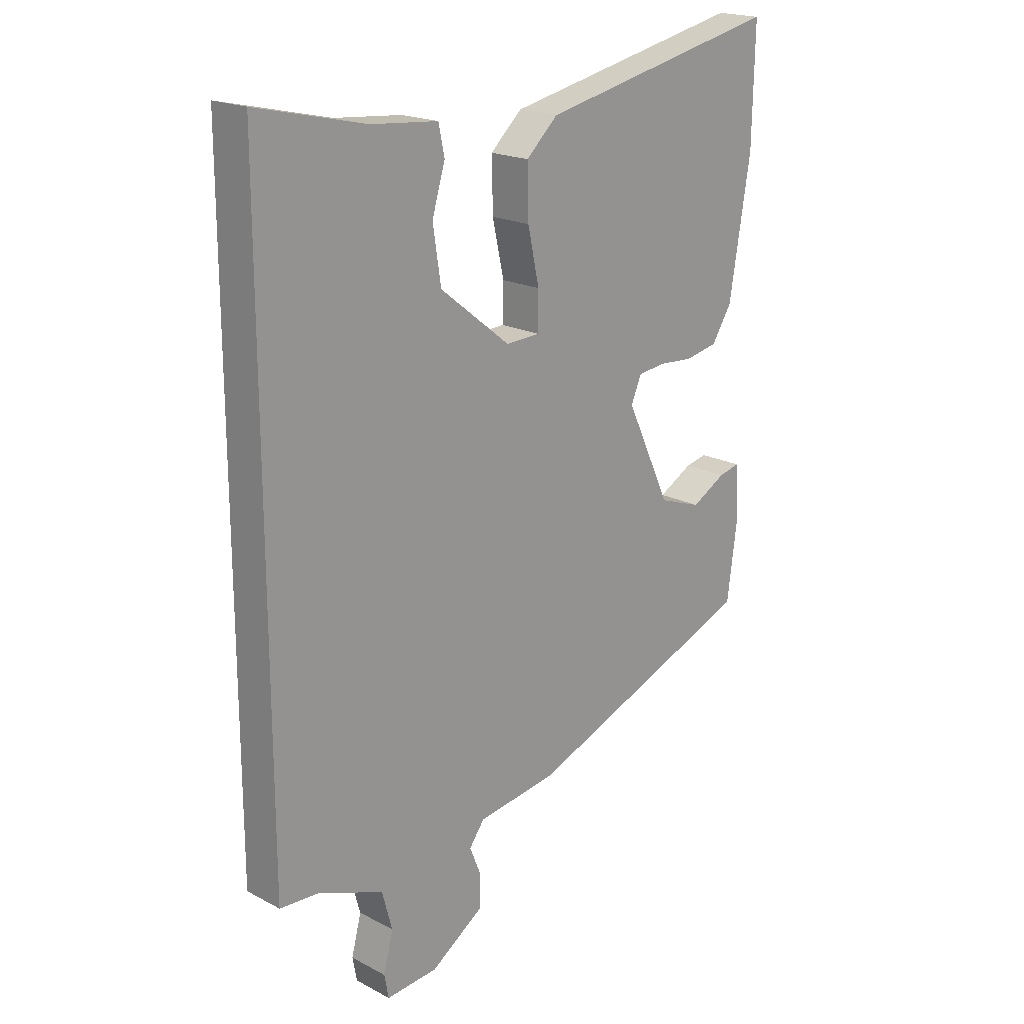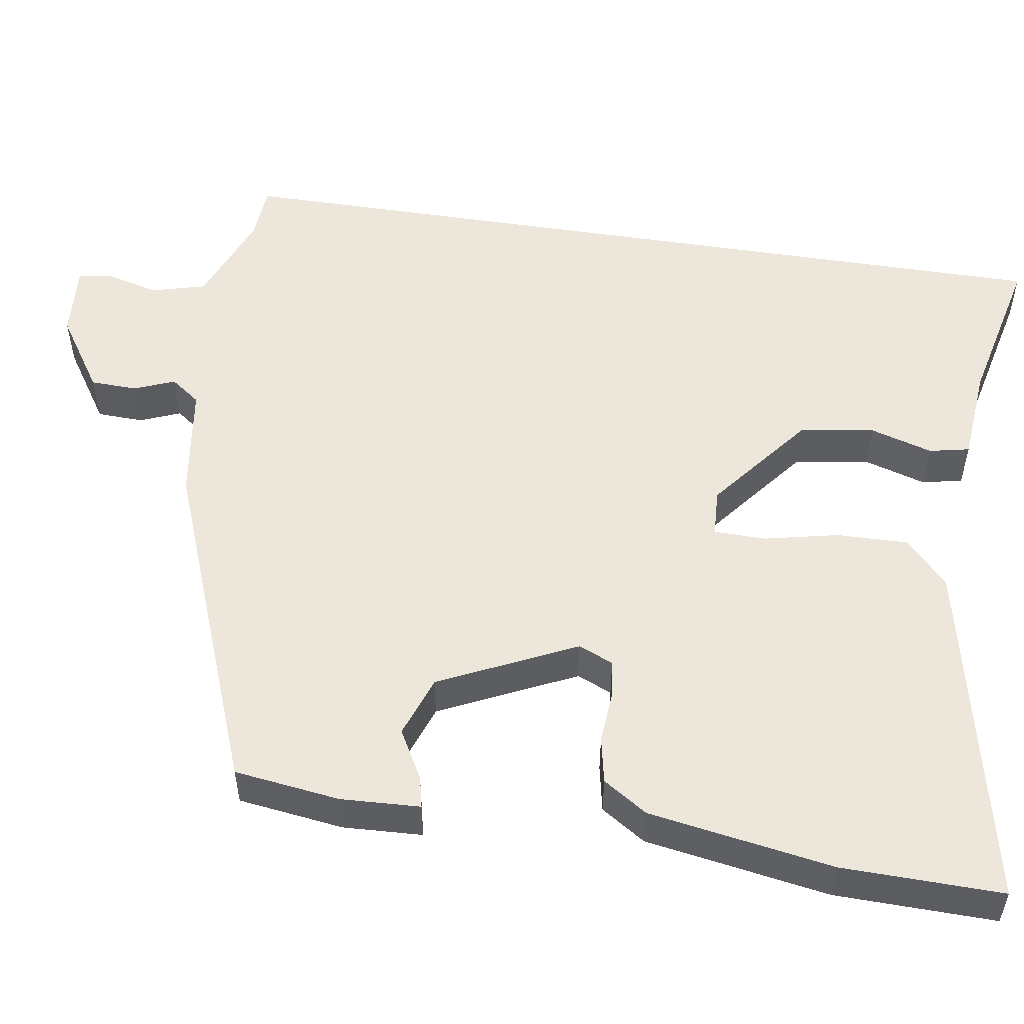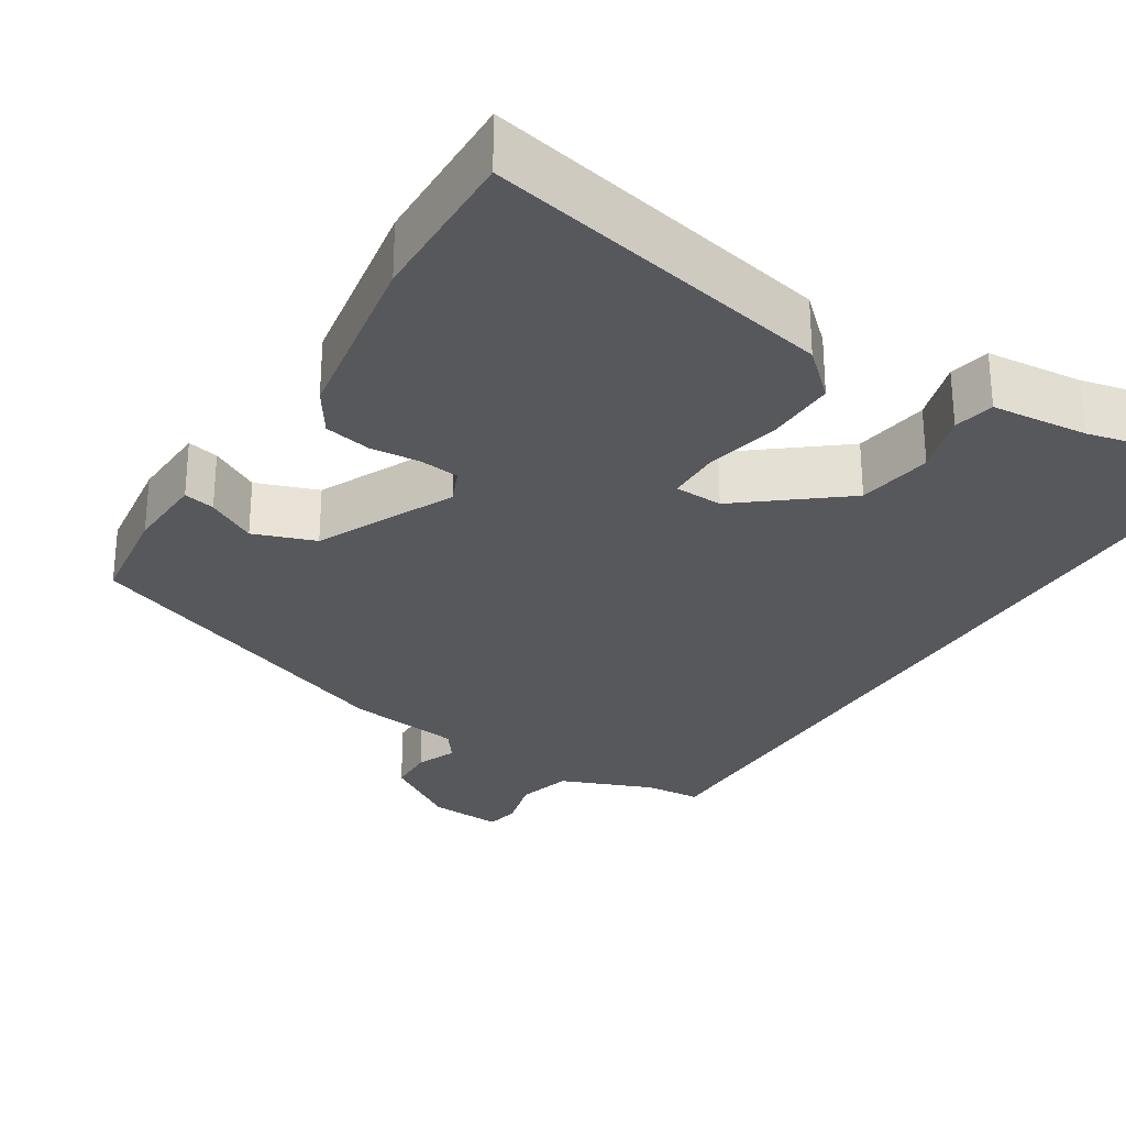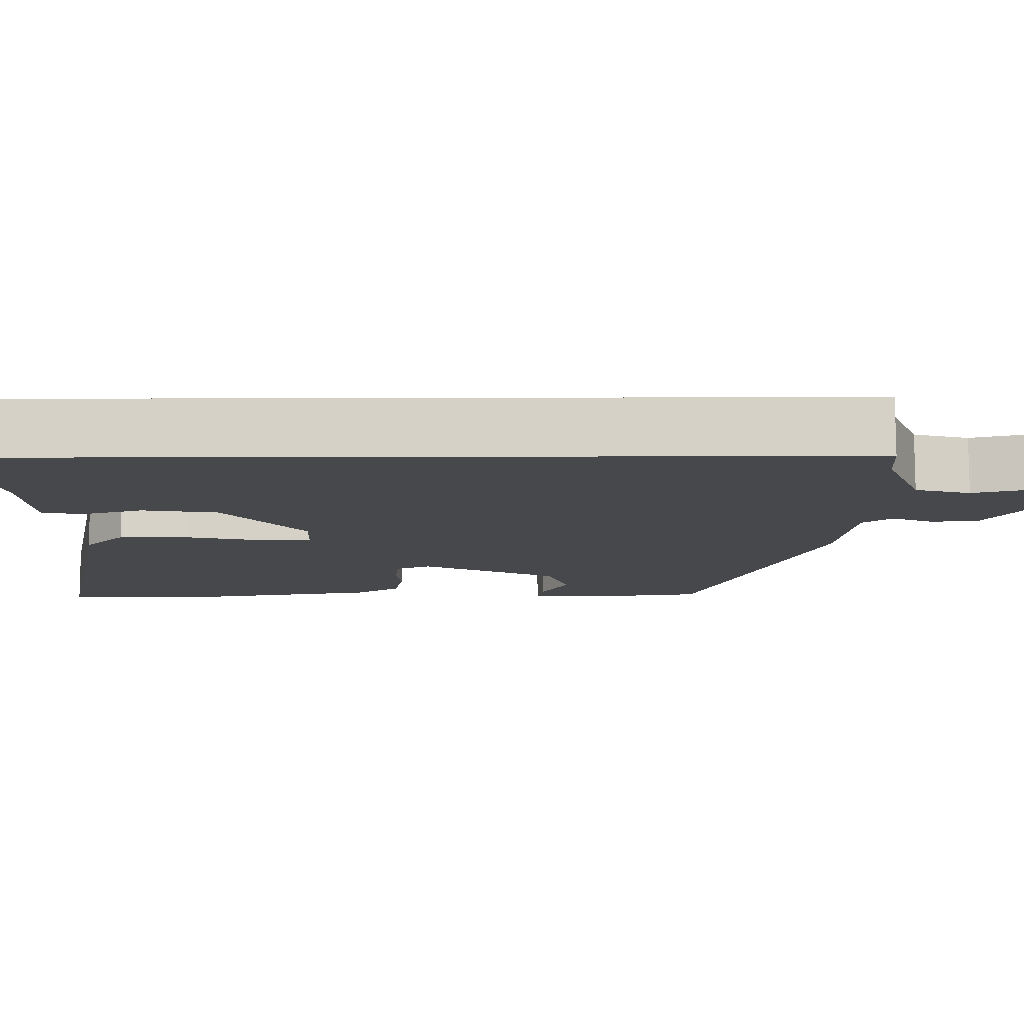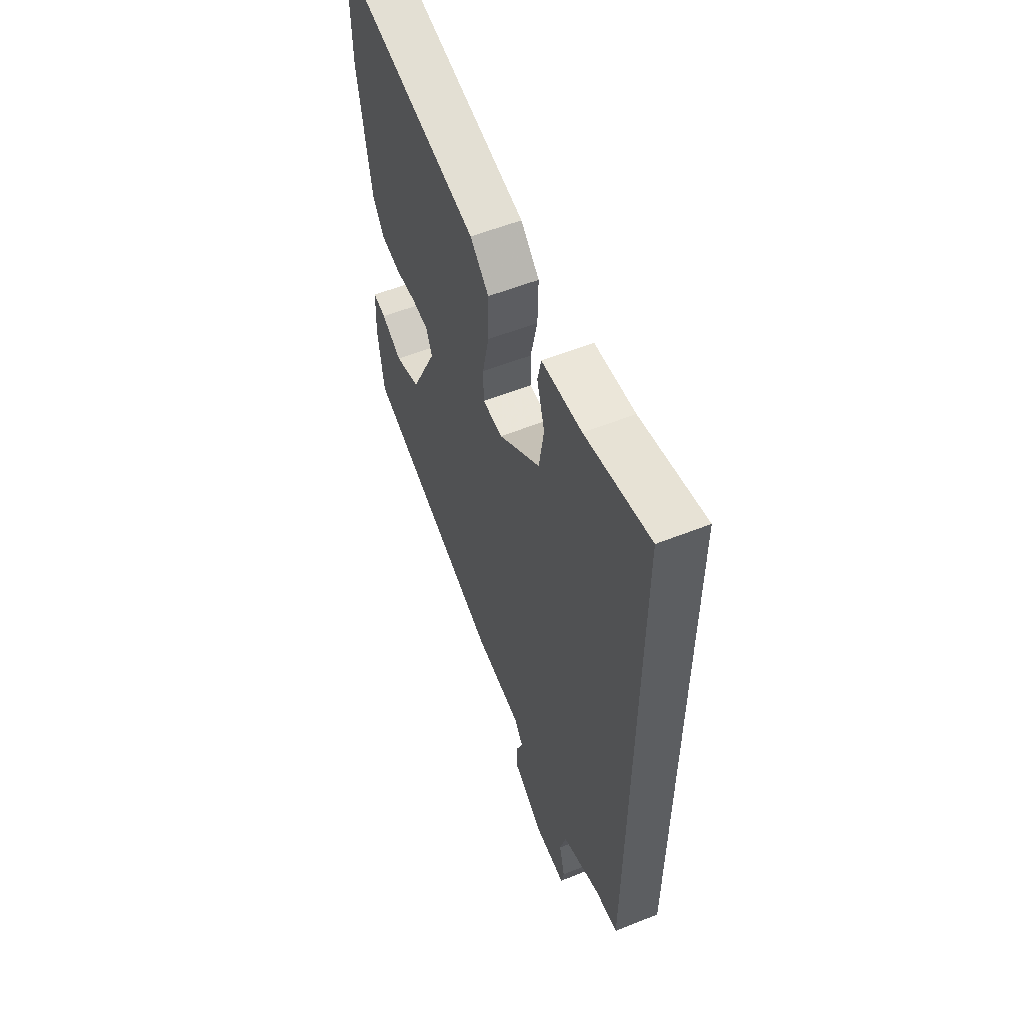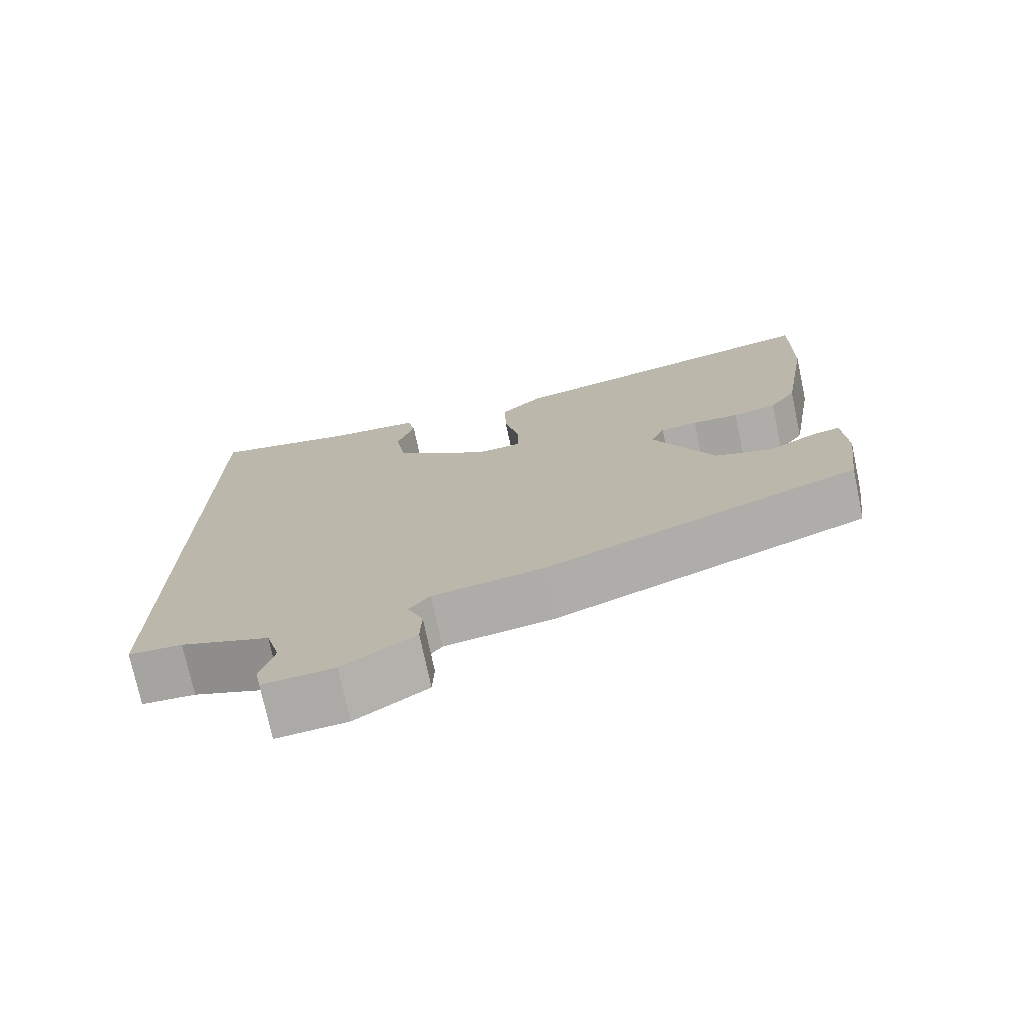
<metadata>
{"format":"obj","ext":"obj","renderer":"f3d","projection":"perspective","resolution":1024,"background":"white","views":[{"elev":19.7,"azim":134.0,"up":"+Z"},{"elev":52.9,"azim":-81.1,"up":"+Y"},{"elev":-28.5,"azim":-31.8,"up":"+Y"},{"elev":-11.3,"azim":90.5,"up":"+Y"},{"elev":56.8,"azim":67.5,"up":"+Z"},{"elev":-74.8,"azim":-168.0,"up":"+Z"}]}
</metadata>
<code>
v -0.48 0.07 -0.353
v -0.498 0.07 -0.217
v -0.493 0.07 -0.115
v -0.453 0.07 -0.124
v -0.39 0.07 -0.159
v -0.311 0.07 -0.131
v -0.228 0.07 0.044
v -0.247 0.07 0.089
v -0.298 0.07 0.095
v -0.362 0.07 0.09
v -0.422 0.07 0.102
v -0.459 0.07 0.159
v -0.498 0.07 0.396
v -0.502 0.07 0.602
v -0.054 0.07 0.506
v 0.004 0.07 0.452
v 0.002 0.07 0.36
v -0.019 0.07 0.264
v -0.018 0.07 0.197
v 0.044 0.07 0.194
v 0.174 0.07 0.297
v 0.189 0.07 0.394
v 0.165 0.07 0.474
v 0.176 0.07 0.526
v 0.3 0.07 0.537
v 0.5 0.07 0.583
v 0.5 0.07 -0.527
v 0.428 0.07 -0.532
v 0.308 0.07 -0.579
v 0.289 0.07 -0.649
v 0.307 0.07 -0.718
v 0.299 0.07 -0.761
v 0.204 0.07 -0.754
v 0.107 0.07 -0.69
v 0.105 0.07 -0.63
v 0.126 0.07 -0.578
v 0.098 0.07 -0.54
v -0.05 0.07 -0.519
v -0.48 0 -0.353
v -0.498 0 -0.217
v -0.493 0 -0.115
v -0.453 0 -0.124
v -0.39 0 -0.159
v -0.311 0 -0.131
v -0.228 0 0.044
v -0.247 0 0.089
v -0.298 0 0.095
v -0.362 0 0.09
v -0.422 0 0.102
v -0.459 0 0.159
v -0.498 0 0.396
v -0.502 0 0.602
v -0.054 0 0.506
v 0.004 0 0.452
v 0.002 0 0.36
v -0.019 0 0.264
v -0.018 0 0.197
v 0.044 0 0.194
v 0.174 0 0.297
v 0.189 0 0.394
v 0.165 0 0.474
v 0.176 0 0.526
v 0.3 0 0.537
v 0.5 0 0.583
v 0.5 0 -0.527
v 0.428 0 -0.532
v 0.308 0 -0.579
v 0.289 0 -0.649
v 0.307 0 -0.718
v 0.299 0 -0.761
v 0.204 0 -0.754
v 0.107 0 -0.69
v 0.105 0 -0.63
v 0.126 0 -0.578
v 0.098 0 -0.54
v -0.05 0 -0.519
f 37 38 1 2
f 33 34 35 36
f 31 32 33 36
f 30 31 36 37
f 29 30 37
f 28 29 37 2
f 25 26 27 28
f 22 23 24 25
f 21 22 25 28
f 20 21 28
f 19 20 28
f 15 16 17 18
f 15 18 19
f 14 15 19
f 9 10 11 12
f 8 9 12 13
f 2 3 4 5
f 2 5 6
f 28 2 6
f 19 28 6 7
f 8 13 14 19
f 7 8 19
f 40 39 76 75
f 74 73 72 71
f 74 71 70 69
f 75 74 69 68
f 75 68 67
f 40 75 67 66
f 66 65 64 63
f 63 62 61 60
f 66 63 60 59
f 66 59 58
f 66 58 57
f 56 55 54 53
f 57 56 53
f 57 53 52
f 50 49 48 47
f 51 50 47 46
f 43 42 41 40
f 44 43 40
f 44 40 66
f 45 44 66 57
f 57 52 51 46
f 57 46 45
f 1 39 40 2
f 2 40 41 3
f 3 41 42 4
f 4 42 43 5
f 5 43 44 6
f 6 44 45 7
f 7 45 46 8
f 8 46 47 9
f 9 47 48 10
f 10 48 49 11
f 11 49 50 12
f 12 50 51 13
f 13 51 52 14
f 14 52 53 15
f 15 53 54 16
f 16 54 55 17
f 17 55 56 18
f 18 56 57 19
f 19 57 58 20
f 20 58 59 21
f 21 59 60 22
f 22 60 61 23
f 23 61 62 24
f 24 62 63 25
f 25 63 64 26
f 26 64 65 27
f 27 65 66 28
f 28 66 67 29
f 29 67 68 30
f 30 68 69 31
f 31 69 70 32
f 32 70 71 33
f 33 71 72 34
f 34 72 73 35
f 35 73 74 36
f 36 74 75 37
f 37 75 76 38
f 38 76 39 1

</code>
